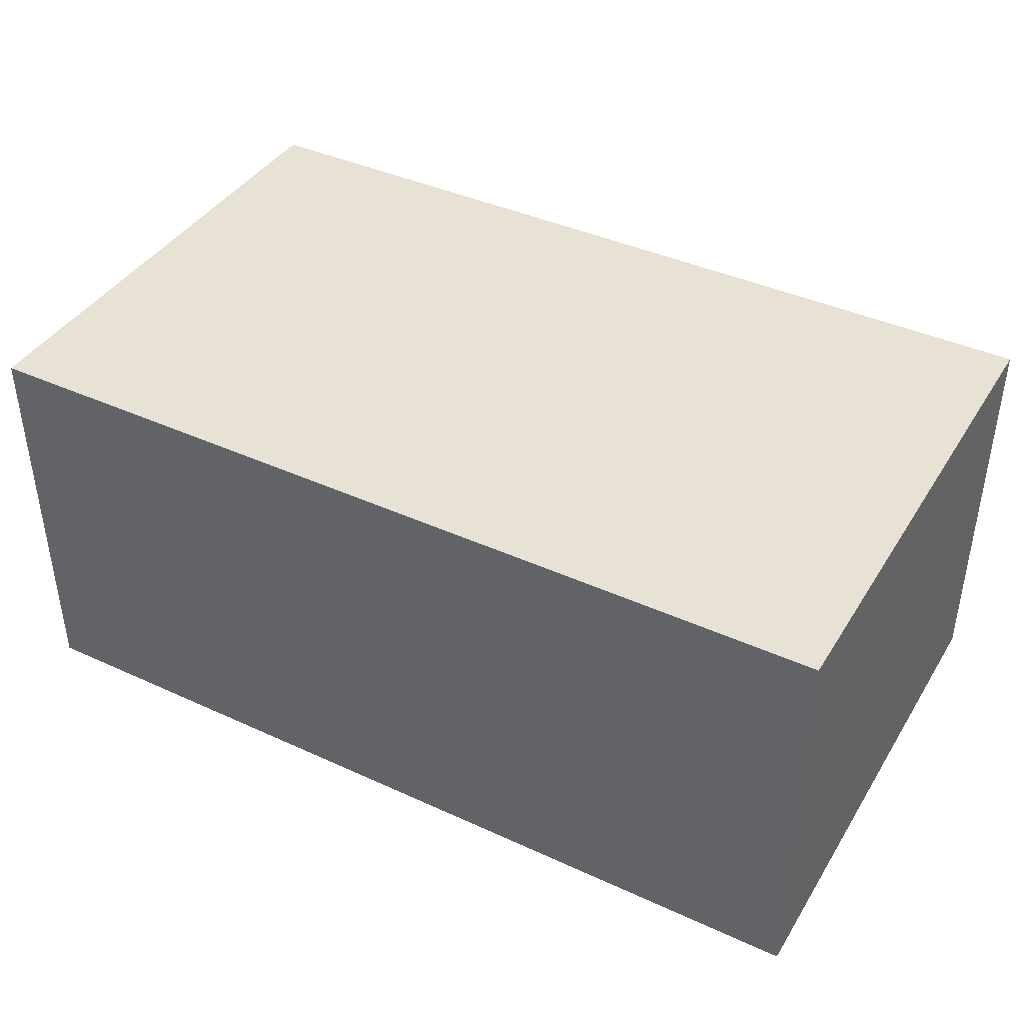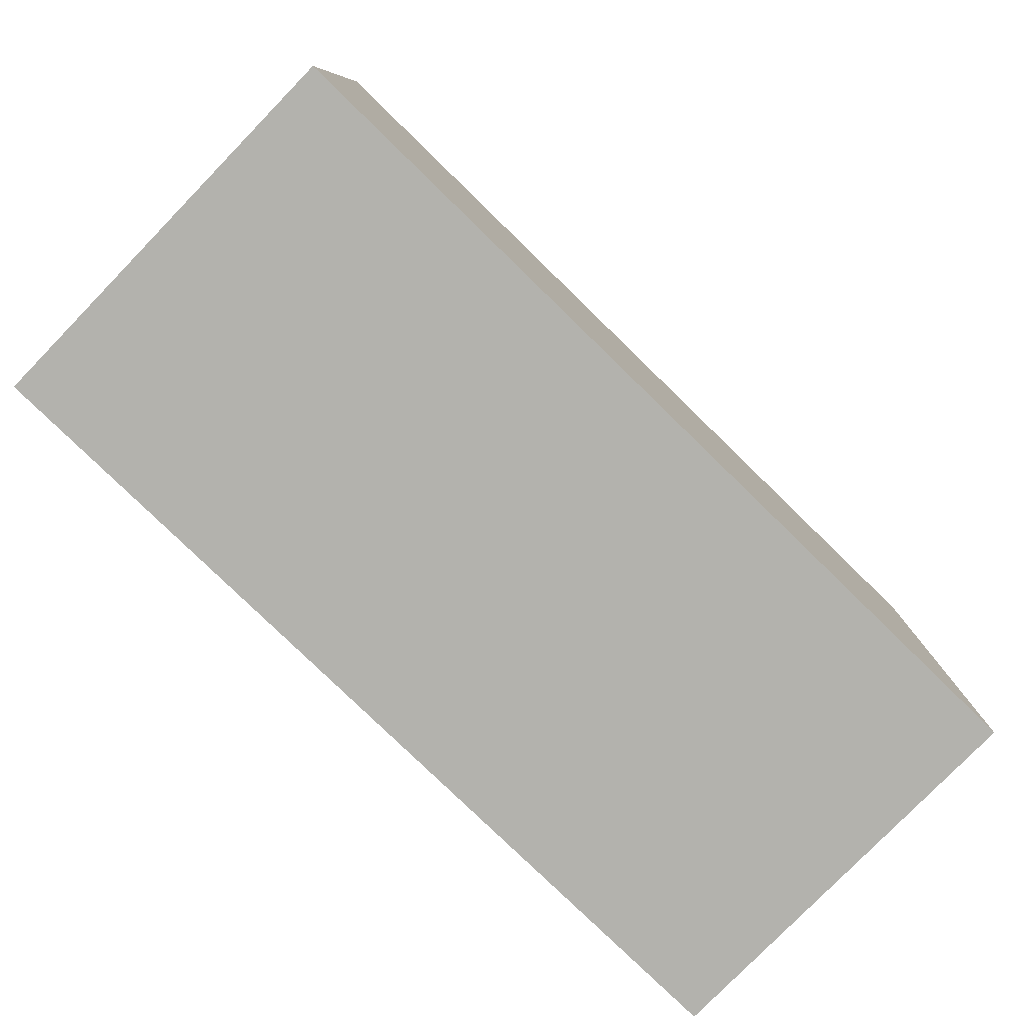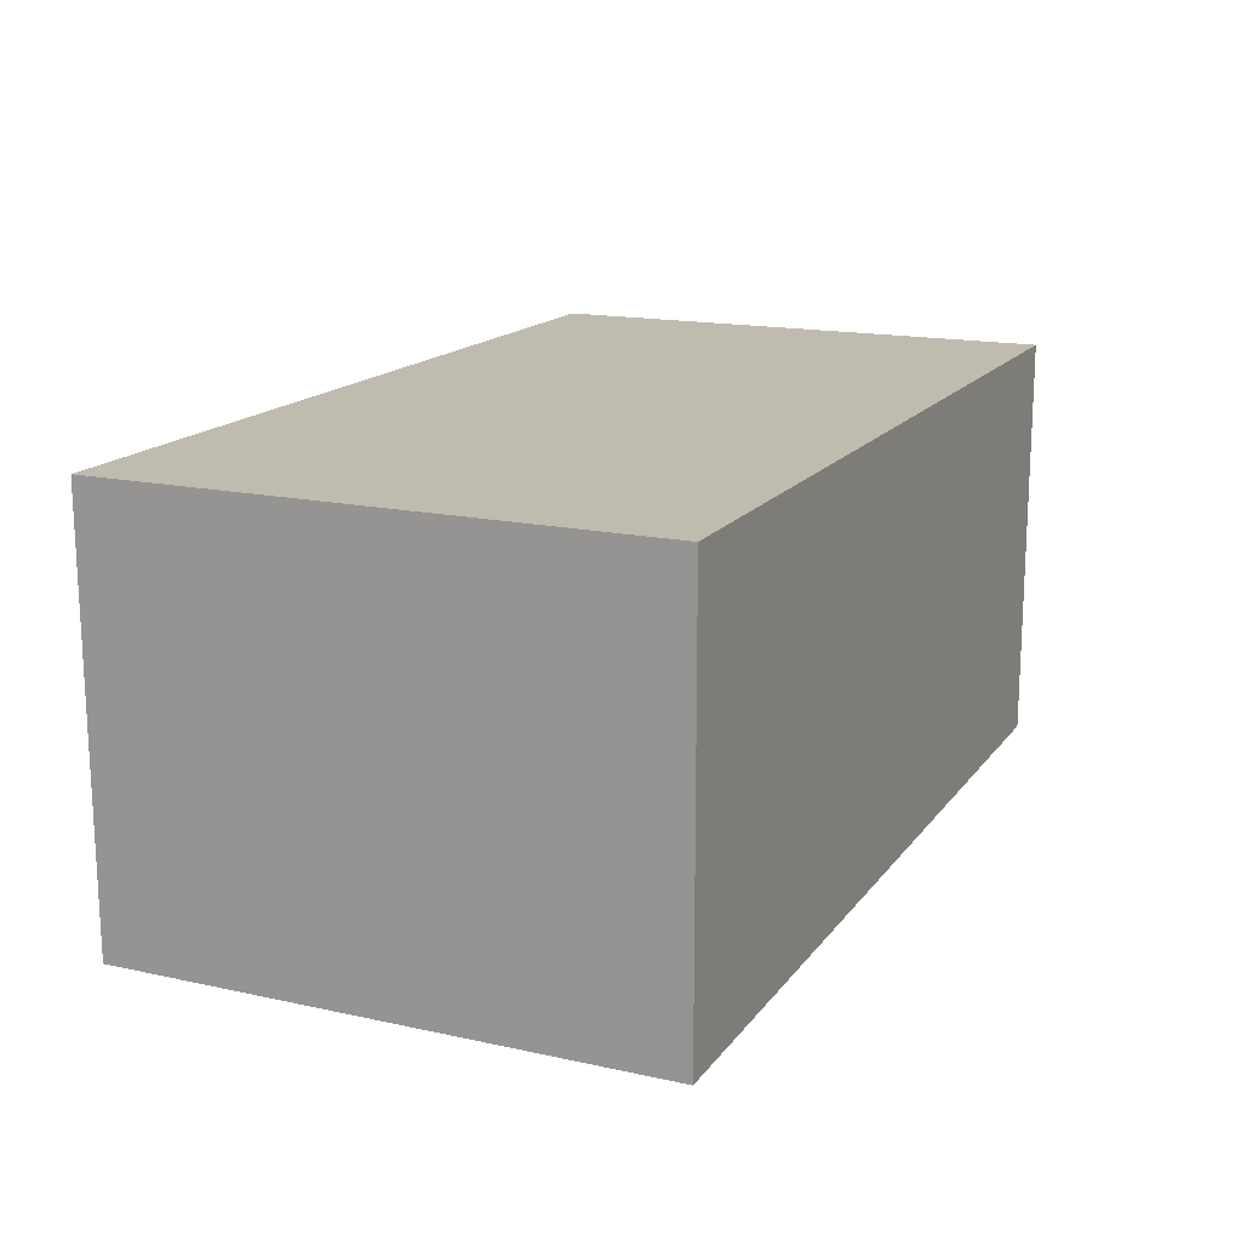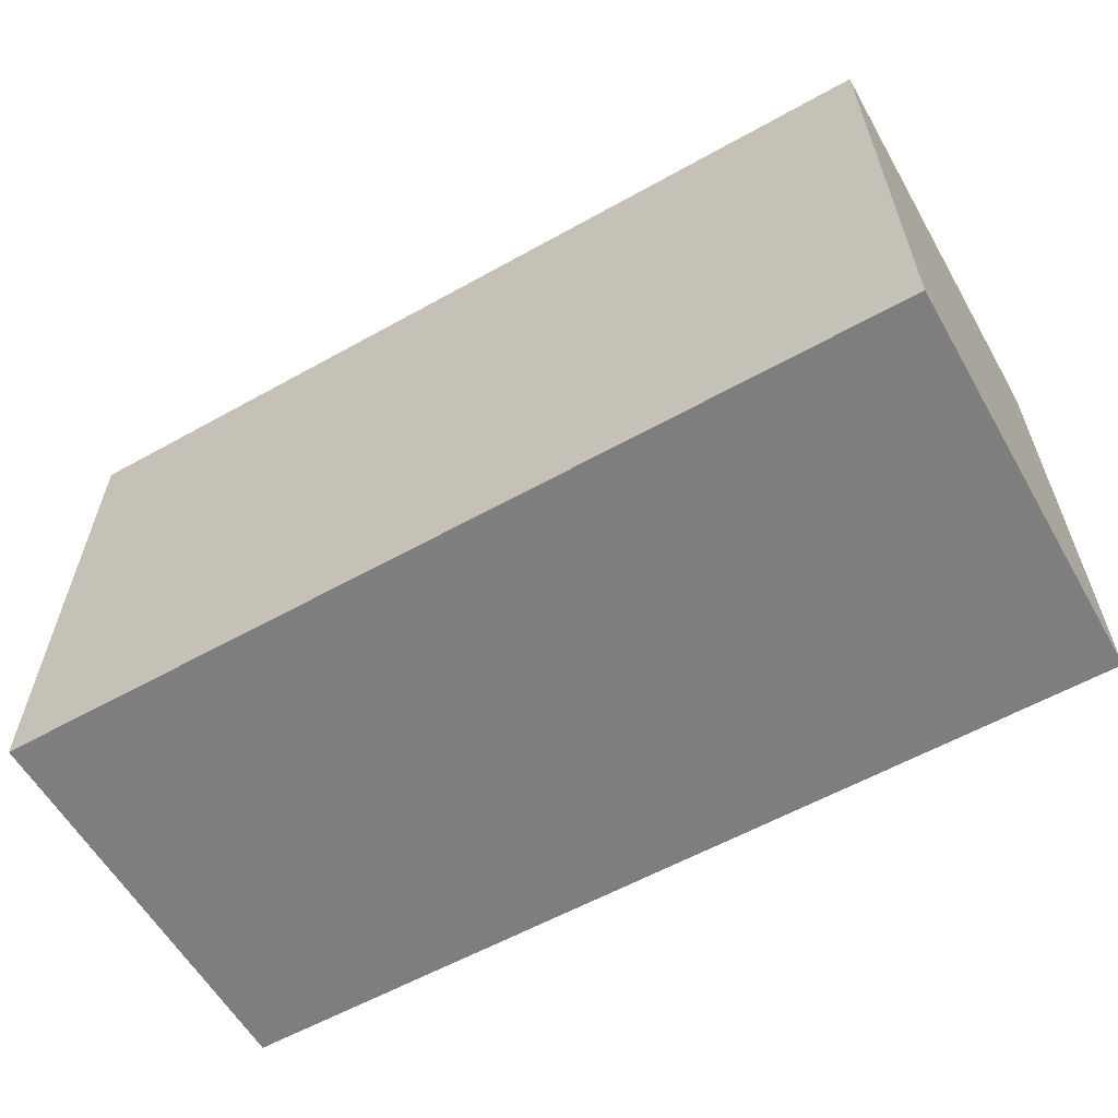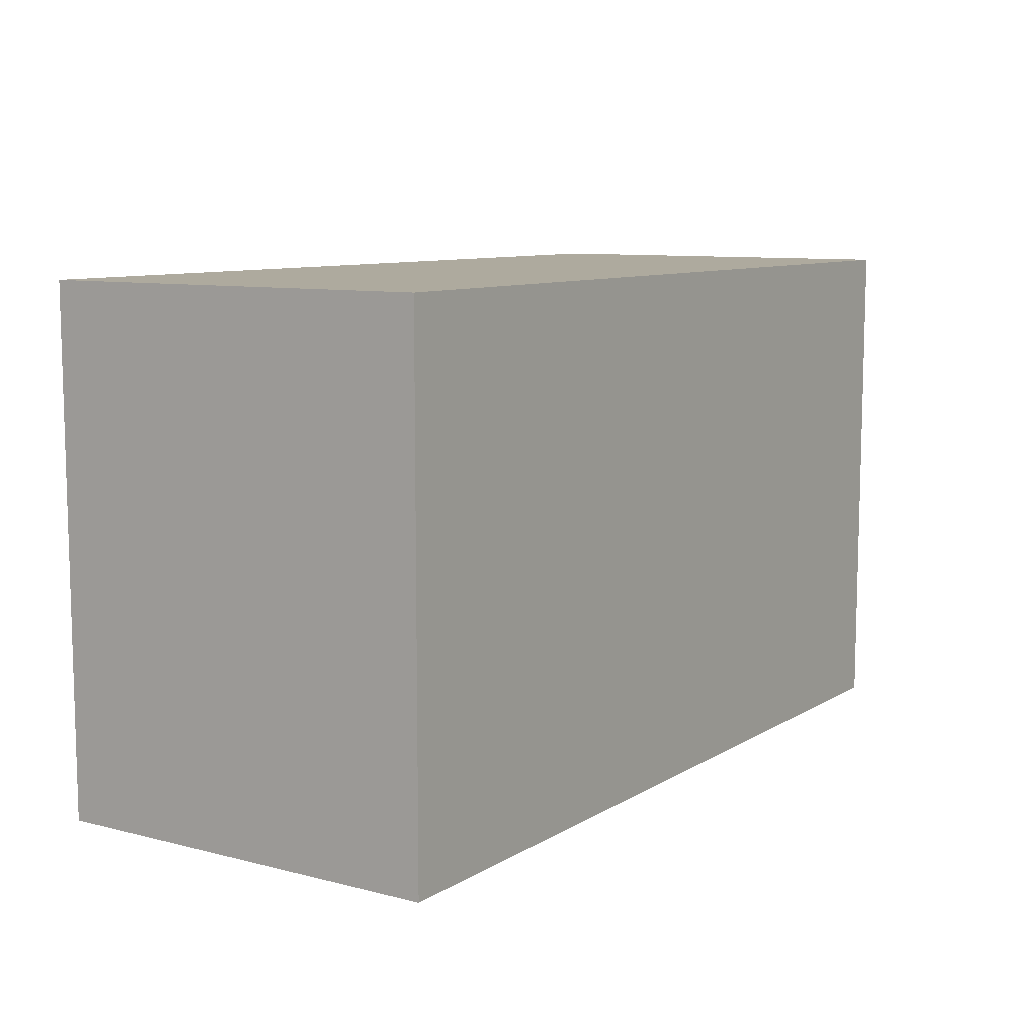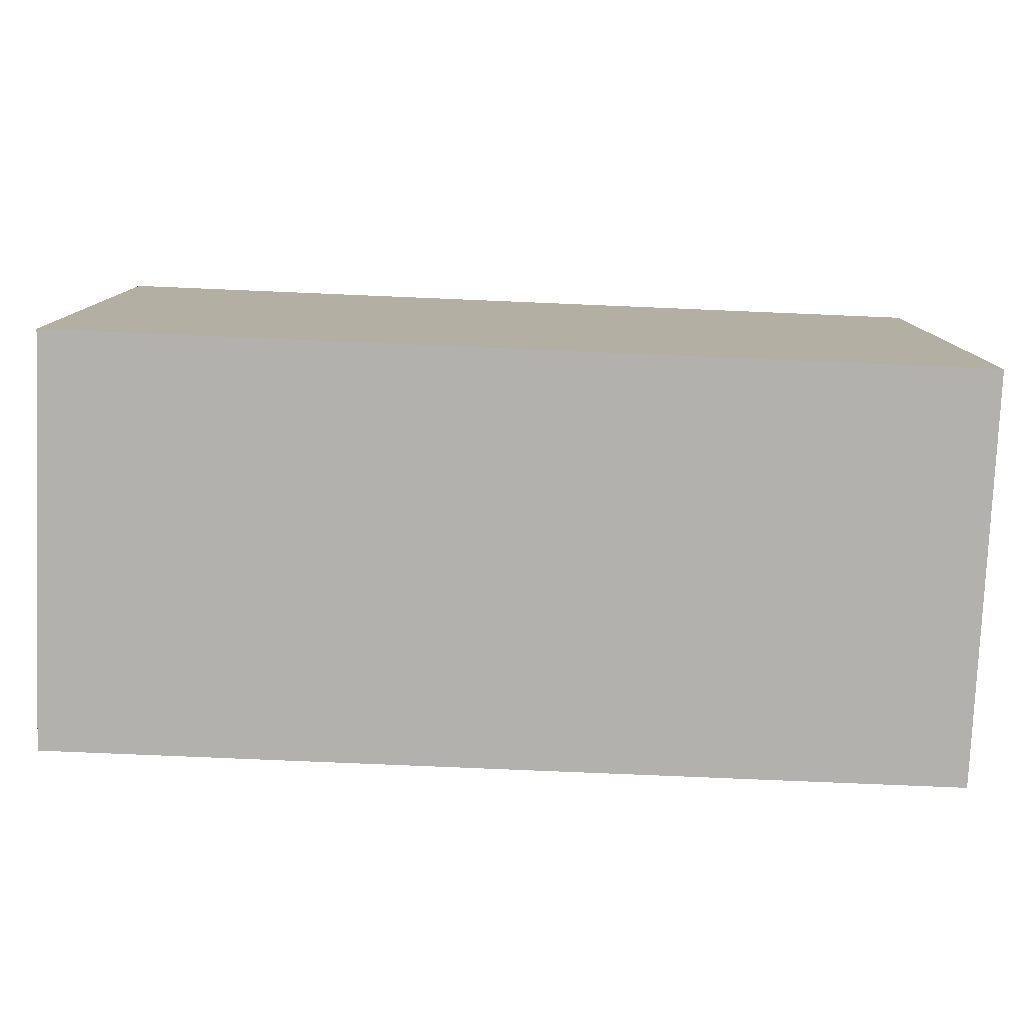
<metadata>
{"format":"obj","ext":"obj","renderer":"f3d","projection":"perspective","resolution":1024,"background":"white","views":[{"elev":40.8,"azim":29.2,"up":"+Y"},{"elev":-79.4,"azim":135.8,"up":"+Z"},{"elev":16.0,"azim":-65.8,"up":"+Y"},{"elev":-59.4,"azim":29.8,"up":"+Z"},{"elev":9.2,"azim":-56.3,"up":"+Z"},{"elev":-79.2,"azim":177.6,"up":"+Z"}]}
</metadata>
<code>
o
v -4.5 0 -17.6
v -4.5 0 -25
v -4.5 5.8 -17.6
v -4.5 5.8 -25
v 8.3 0 -17.6
v 8.3 0 -25
v 8.3 5.8 -17.6
v 8.3 5.8 -25
v -4.5 0 -17.6
v -4.5 5.8 -17.6
v 8.3 0 -17.6
v 8.3 5.8 -17.6
v -4.5 0 -25
v -4.5 5.8 -25
v 8.3 0 -25
v 8.3 5.8 -25
v -4.5 0 -17.6
v 8.3 0 -17.6
v -4.5 0 -25
v 8.3 0 -25
v -4.5 5.8 -17.6
v 8.3 5.8 -17.6
v -4.5 5.8 -25
v 8.3 5.8 -25
f 3 2 1
f 4 2 3
f 5 6 7
f 7 6 8
f 11 10 9
f 12 10 11
f 13 14 15
f 15 14 16
f 19 18 17
f 20 18 19
f 21 22 23
f 23 22 24

</code>
